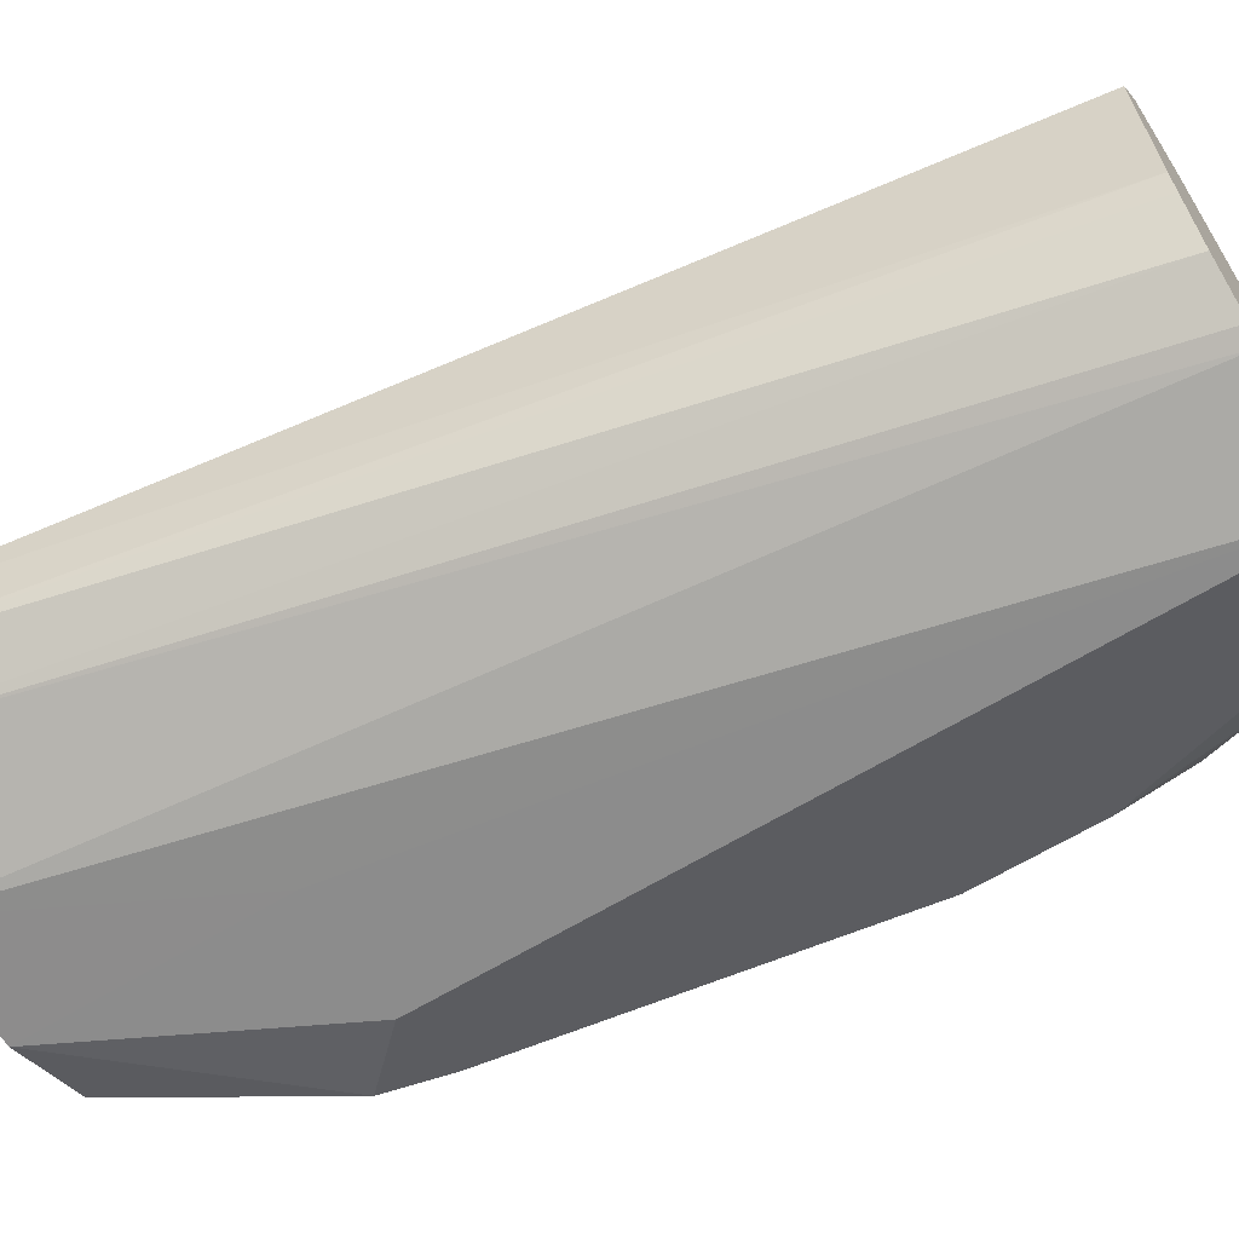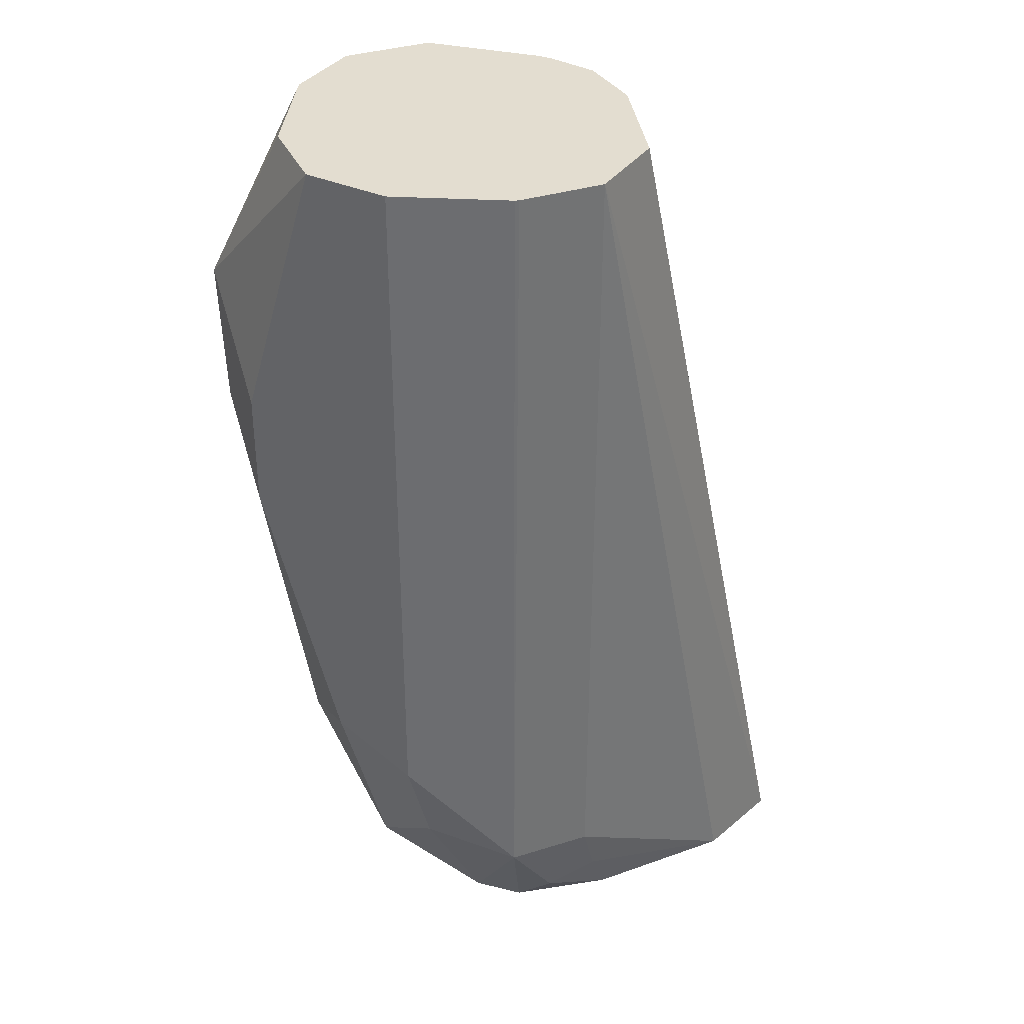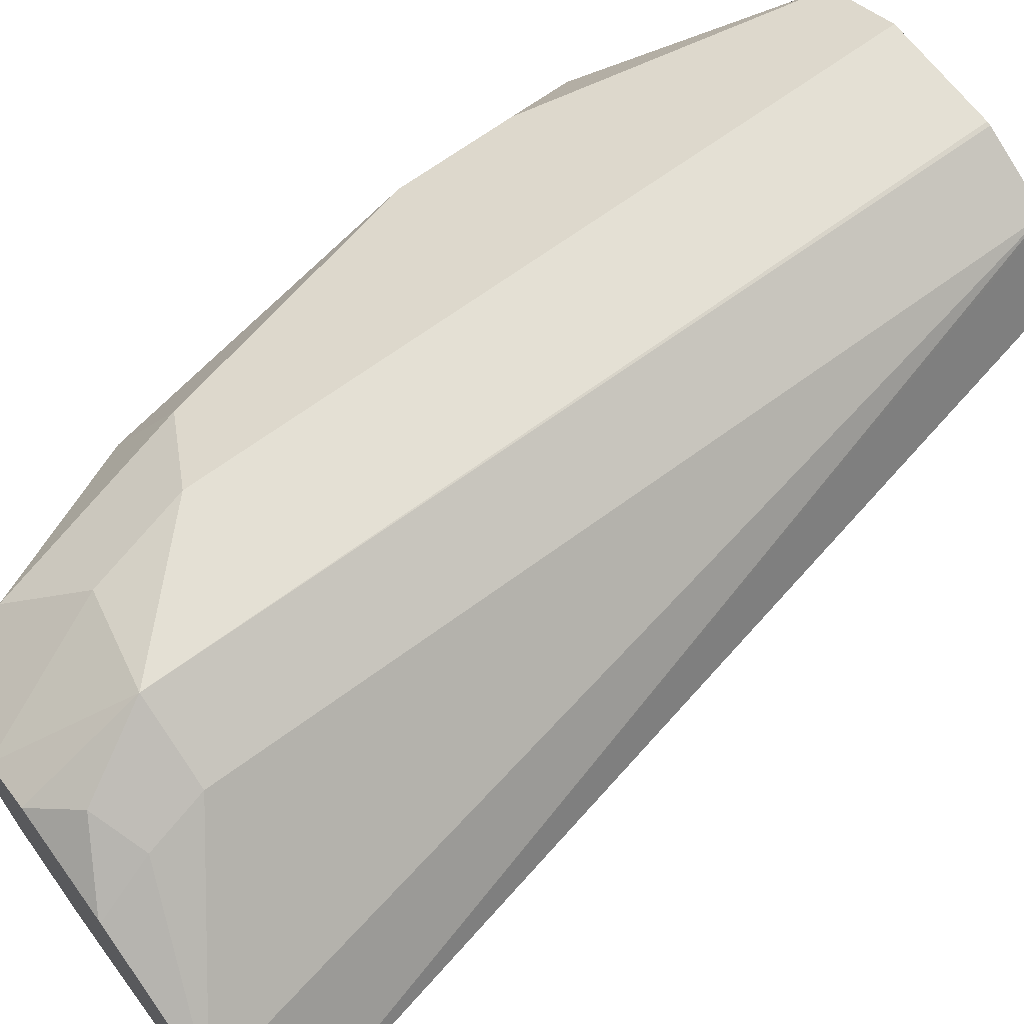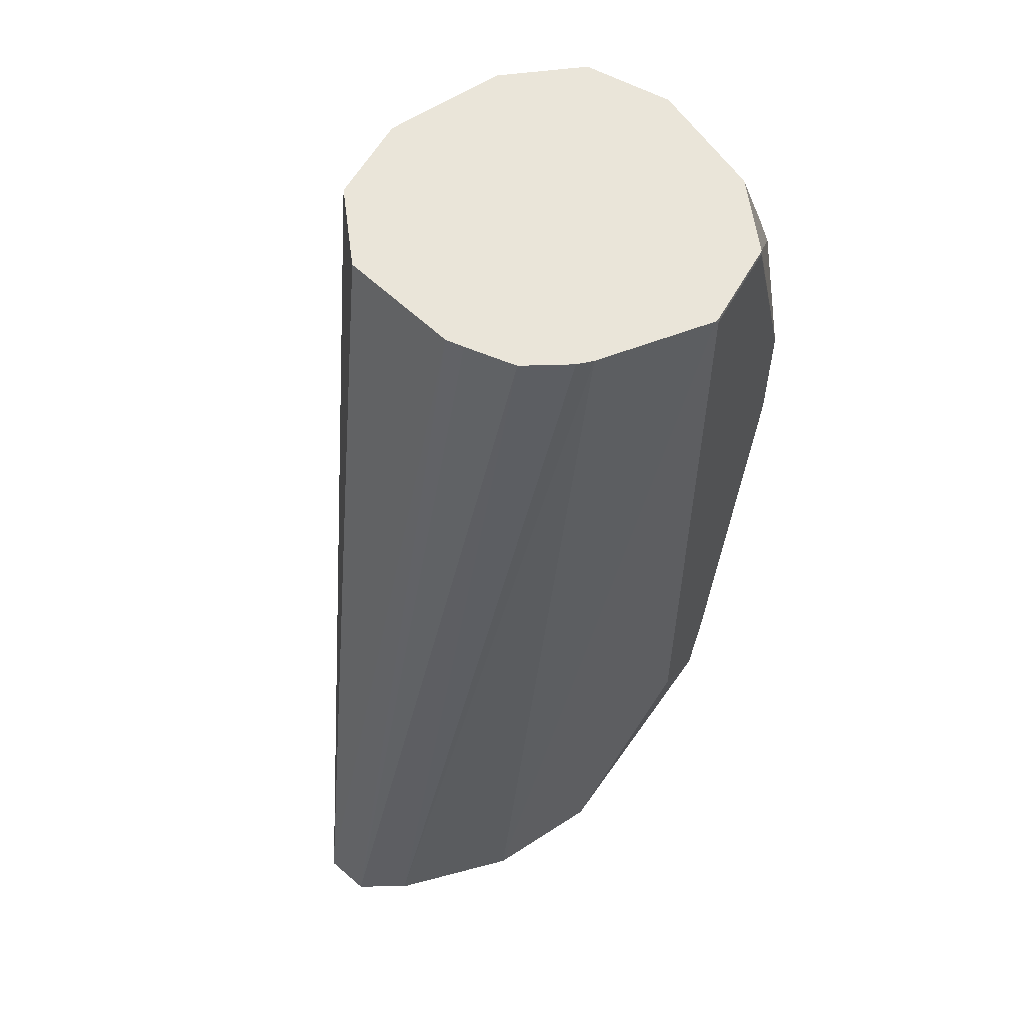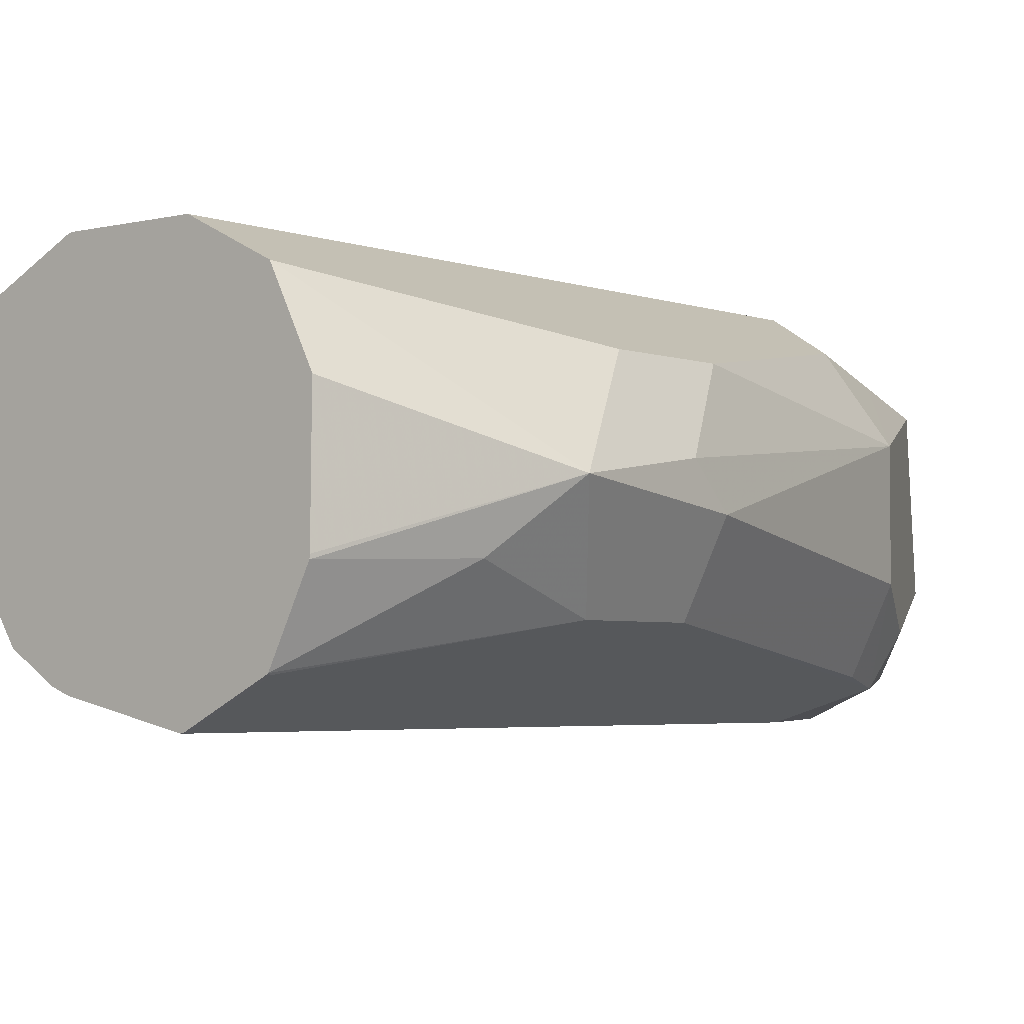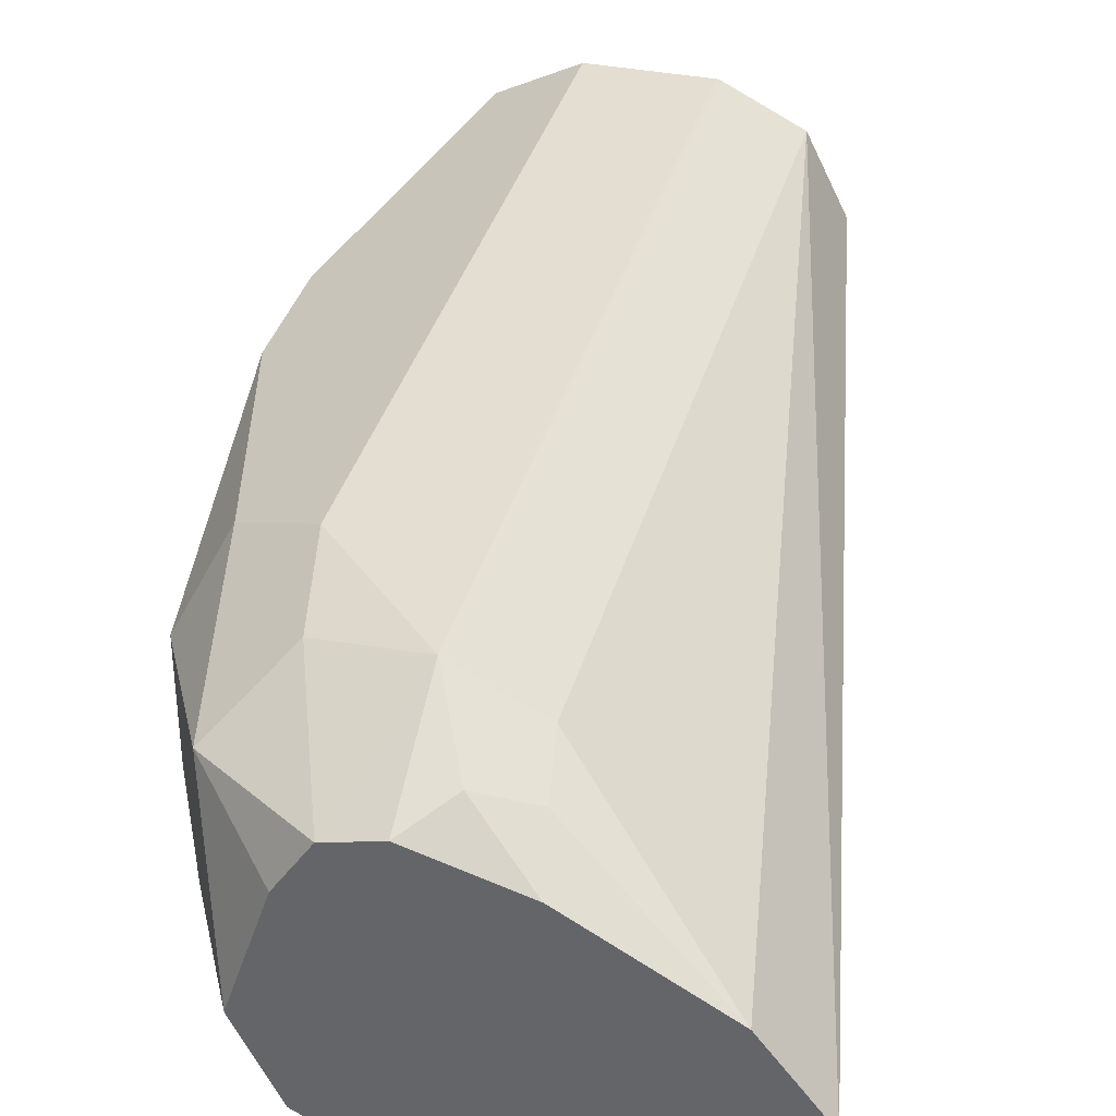
<metadata>
{"format":"obj","ext":"obj","renderer":"f3d","projection":"perspective","resolution":1024,"background":"white","views":[{"elev":-64.2,"azim":121.5,"up":"+Z"},{"elev":35.5,"azim":4.1,"up":"+Y"},{"elev":66.1,"azim":53.3,"up":"+Z"},{"elev":58.5,"azim":145.9,"up":"+Y"},{"elev":-3.6,"azim":-140.5,"up":"+Z"},{"elev":36.0,"azim":14.8,"up":"+Z"}]}
</metadata>
<code>
v -0.1035 0.5827 -0.0002777
v -0.113 0.5827 0.01181
v -0.1053 0.5827 -0.007456
v -0.135 0.7333 3.68e-06
v -0.1312 0.7333 0.01878
v -0.1372 0.7333 0.03073
v -0.1375 0.7333 0.03136
v -0.1378 0.6012 0.03131
v -0.1362 0.5918 0.02818
v -0.1339 0.5827 0.02362
v -0.1124 0.5827 -0.01224
v -0.1409 0.7333 -0.009392
v -0.1365 0.7333 -0.002462
v -0.1497 0.7333 0.03743
v -0.1503 0.6012 0.03758
v -0.144 0.5887 0.03131
v -0.1343 0.5827 0.02383
v -0.1316 0.5827 -0.01873
v -0.1503 0.7333 -0.01474
v -0.1478 0.7333 -0.01378
v -0.1503 0.7333 0.03758
v -0.1691 0.62 0.03758
v -0.166 0.6043 0.03444
v -0.1579 0.5827 0.02635
v -0.15 0.5827 0.02832
v -0.1503 0.5827 -0.01879
v -0.1503 0.62 -0.01879
v -0.1685 0.7333 -0.01879
v -0.1691 0.7333 0.03758
v -0.1816 0.6263 0.03131
v -0.1785 0.6106 0.02818
v -0.1941 0.6701 0.02505
v -0.1754 0.595 0.02505
v -0.1631 0.5827 0.0185
v -0.1629 0.5827 -0.01251
v -0.1785 0.6106 -0.01409
v -0.1691 0.62 -0.01879
v -0.1691 0.7327 -0.01879
v -0.1692 0.7333 -0.01864
v -0.1816 0.7333 0.03131
v -0.1941 0.6889 0.02505
v -0.1879 0.62 0.01878
v -0.2004 0.6826 0.01252
v -0.1754 0.595 0.006266
v -0.1692 0.5827 0.0001416
v -0.1645 0.5827 0.01423
v -0.1691 0.5827 -0.0001729
v -0.1816 0.6075 -0.006258
v -0.1879 0.62 3.68e-06
v -0.1816 0.62 -0.01252
v -0.1941 0.6764 -0.006258
v -0.1941 0.6951 -0.006258
v -0.1816 0.7327 -0.01252
v -0.1813 0.7333 -0.01257
v -0.1873 0.7333 0.01995
v -0.202 0.7045 0.009394
v -0.2004 0.7014 0.01252
v -0.2004 0.6764 0.006266
v -0.2004 0.6951 0.006266
v -0.1949 0.7139 3.68e-06
v -0.1817 0.7333 -0.01233
v -0.1879 0.7333 0.01878
v -0.1877 0.7333 3.68e-06
v -0.1876 0.7333 -0.0005756
f 32 41 57
f 32 57 43
f 32 43 42
f 33 44 45
f 33 45 46
f 33 49 44
f 33 42 49
f 35 47 48
f 35 48 36
f 31 42 33
f 36 48 49
f 36 49 50
f 33 46 34
f 30 32 42
f 26 35 36
f 29 40 41
f 28 38 39
f 26 28 27
f 26 38 28
f 26 37 38
f 26 36 37
f 24 33 34
f 23 33 24
f 23 31 33
f 22 32 30
f 22 41 32
f 36 50 51
f 22 29 41
f 30 42 31
f 36 51 37
f 52 59 56
f 37 52 38
f 22 31 23
f 60 64 61
f 56 59 58
f 56 64 60
f 56 63 64
f 56 62 63
f 55 62 56
f 53 61 54
f 52 61 53
f 52 60 61
f 52 56 60
f 51 59 52
f 51 58 59
f 37 51 52
f 49 51 50
f 45 48 47
f 45 49 48
f 44 49 45
f 43 56 58
f 43 57 56
f 42 58 49
f 42 43 58
f 40 57 41
f 40 56 57
f 40 55 56
f 38 54 39
f 38 53 54
f 38 52 53
f 49 58 51
f 22 30 31
f 15 23 24
f 18 27 28
f 4 19 28
f 4 20 19
f 4 12 20
f 4 13 12
f 3 13 4
f 3 12 13
f 3 11 12
f 2 7 8
f 2 9 10
f 2 8 9
f 1 7 2
f 1 6 7
f 1 5 6
f 4 28 39
f 1 4 5
f 1 18 11
f 1 26 18
f 1 35 26
f 1 47 35
f 1 45 47
f 1 46 45
f 1 34 46
f 1 24 34
f 1 25 24
f 1 17 25
f 1 10 17
f 1 2 10
f 18 28 19
f 1 11 3
f 4 39 54
f 1 3 4
f 4 61 64
f 4 54 61
f 16 25 17
f 15 29 22
f 15 21 29
f 15 25 16
f 15 24 25
f 15 22 23
f 14 21 15
f 11 20 12
f 11 19 20
f 11 18 19
f 10 16 17
f 9 16 10
f 18 26 27
f 4 40 29
f 8 15 9
f 7 15 8
f 7 14 15
f 4 6 5
f 4 7 6
f 4 14 7
f 4 21 14
f 9 15 16
f 4 29 21
f 4 55 40
f 4 62 55
f 4 63 62
f 4 64 63

</code>
